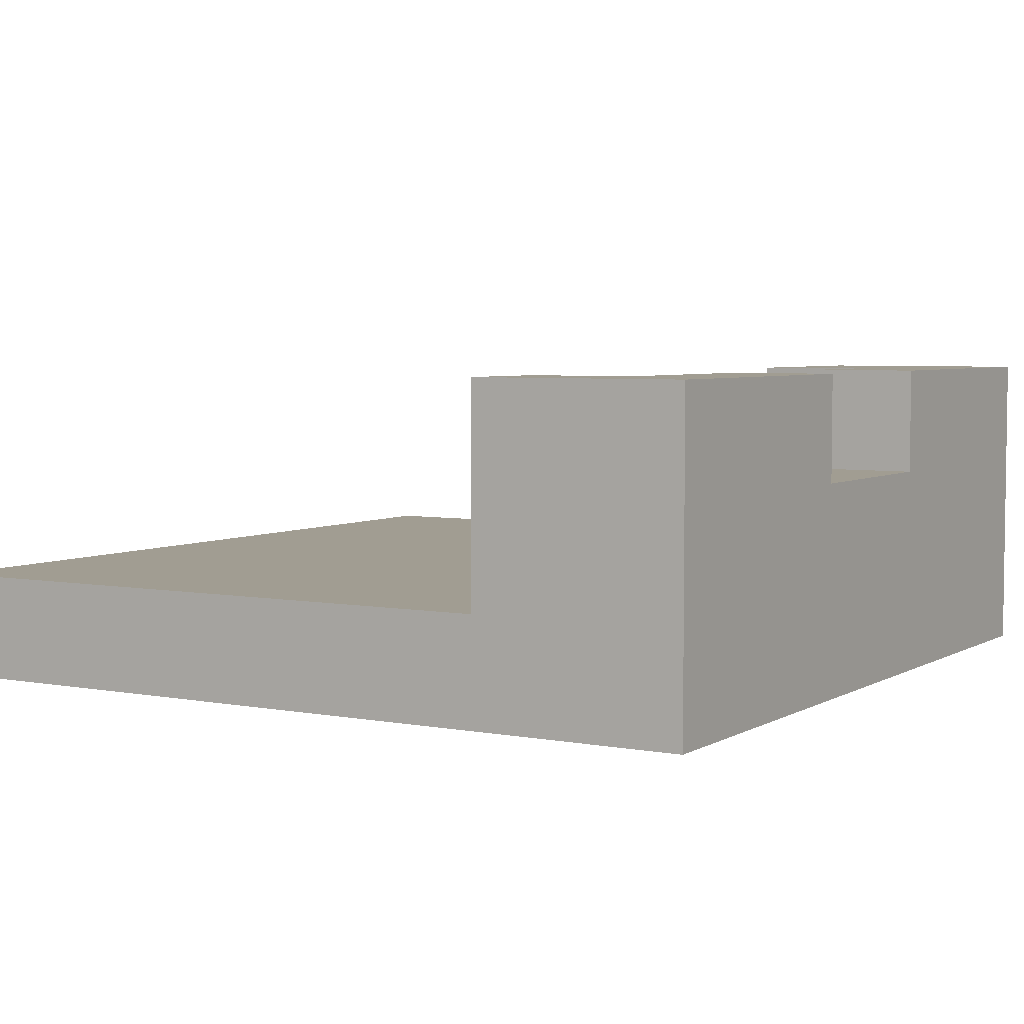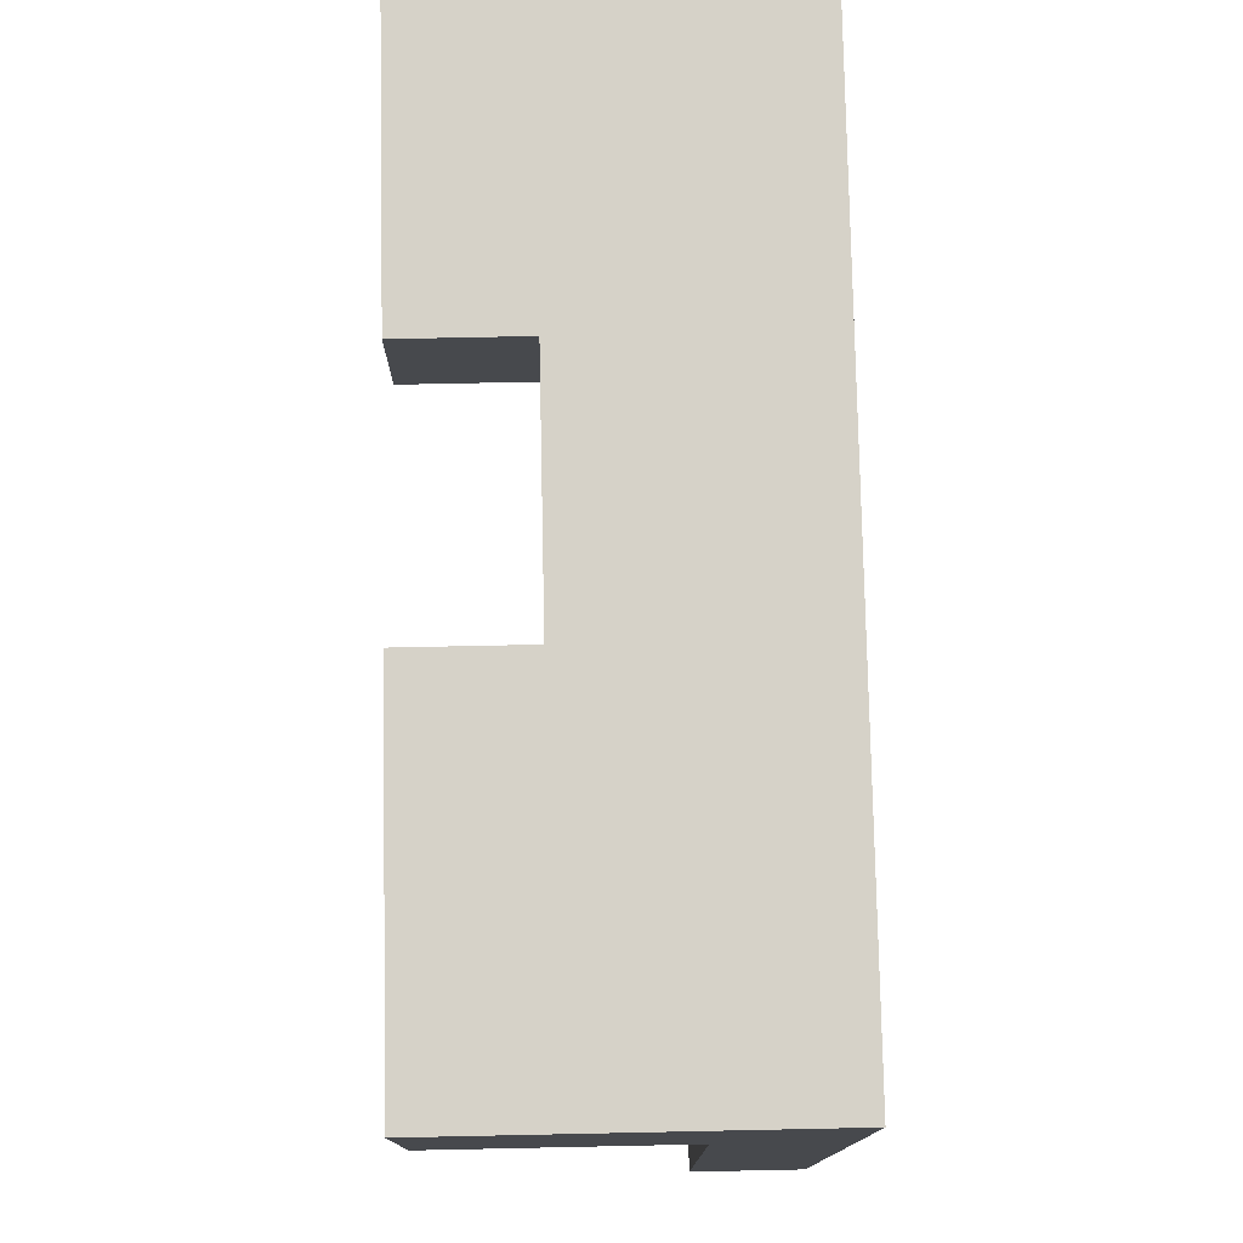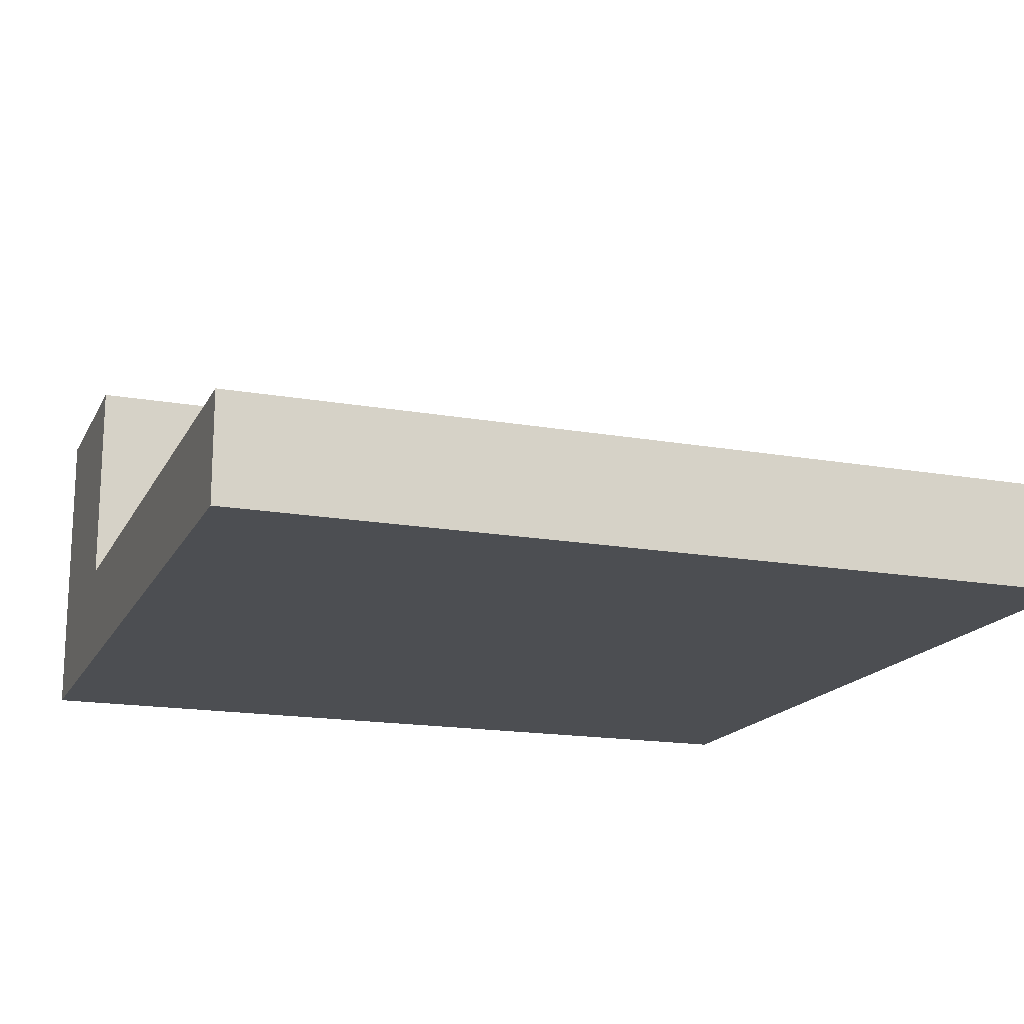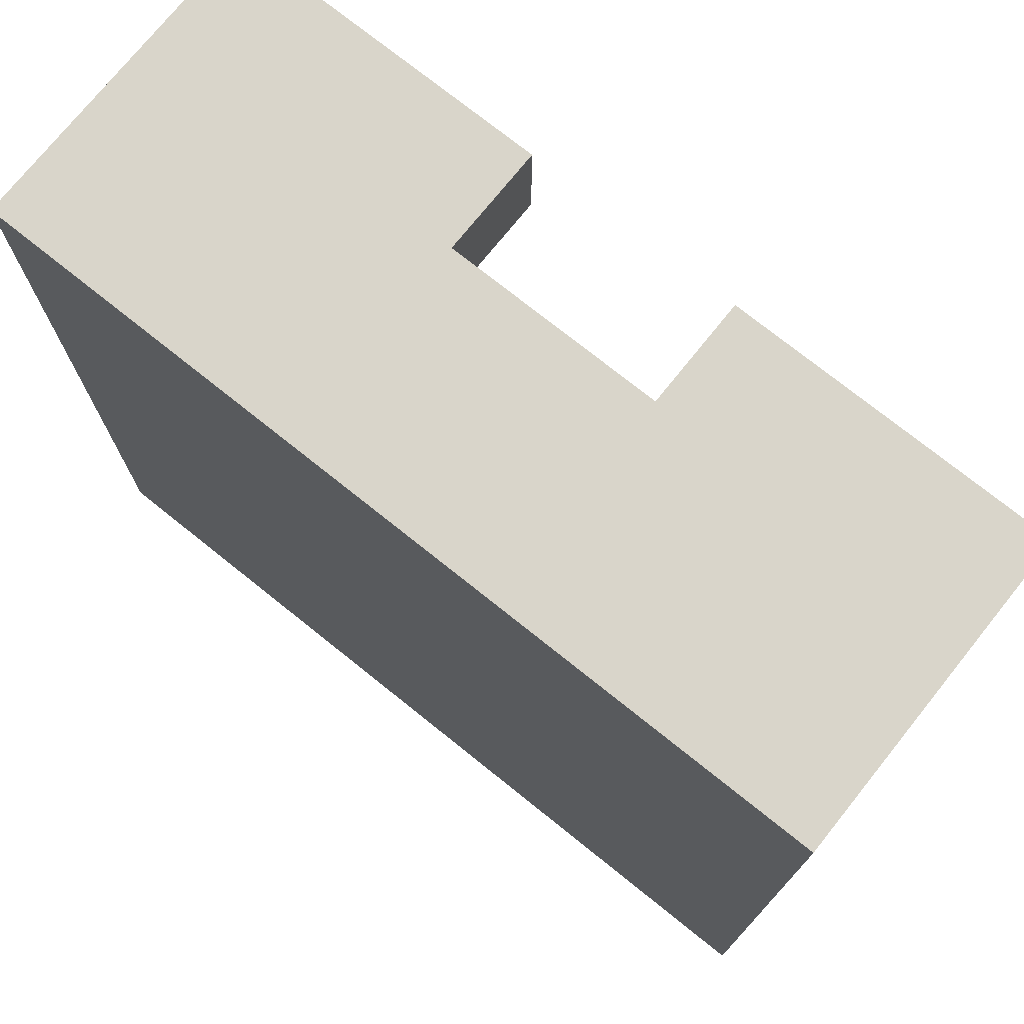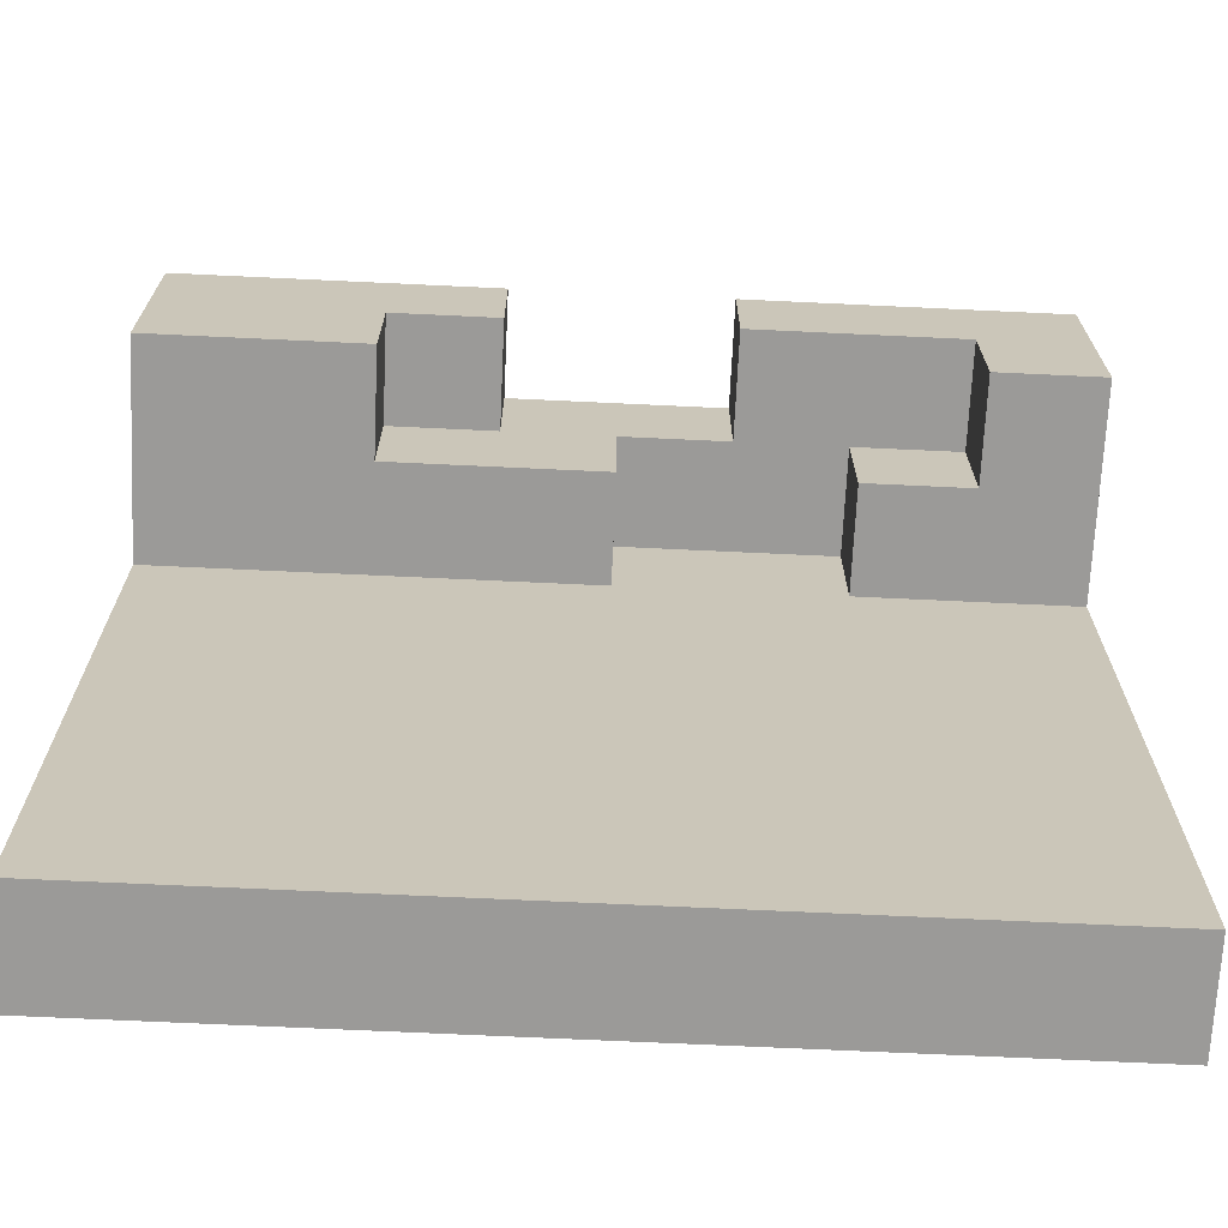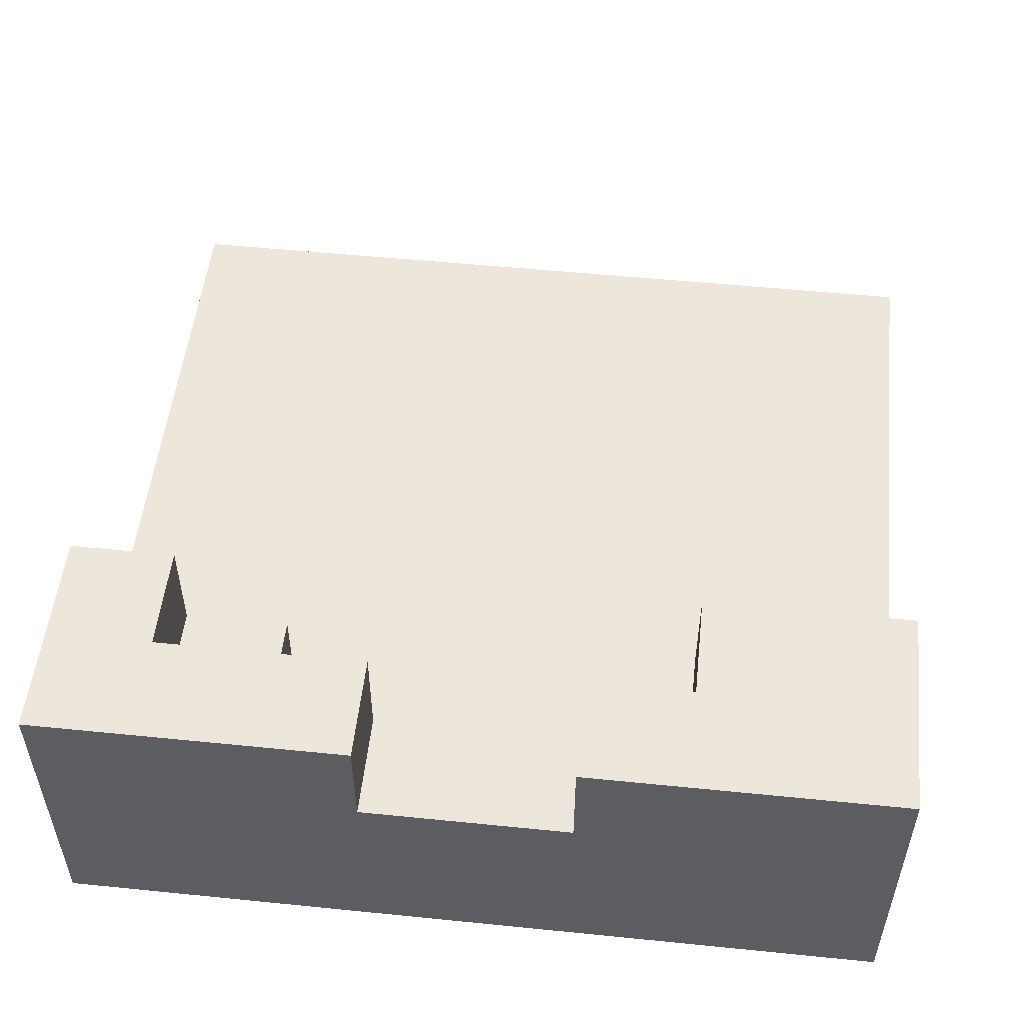
<metadata>
{"format":"obj","ext":"obj","renderer":"f3d","projection":"perspective","resolution":1024,"background":"white","views":[{"elev":4.7,"azim":-59.0,"up":"+Y"},{"elev":77.8,"azim":-91.2,"up":"+Z"},{"elev":-16.9,"azim":160.3,"up":"+Y"},{"elev":74.5,"azim":38.7,"up":"+Z"},{"elev":-69.4,"azim":177.3,"up":"+Z"},{"elev":52.5,"azim":6.2,"up":"+Y"}]}
</metadata>
<code>
o
v 0 2 0
v 0 2 -0.8
v 0 2.1 0
v 0 2.1 -0.2
v 0 2.1 -0.8
v 0 2.3 0
v 0 2.3 -0.2
v 0.4 2.1 -0.1
v 0.4 2.1 -0.2
v 0.4 2.2 -0.1
v 0.4 2.2 -0.2
v 0.5 2.2 0
v 0.5 2.2 -0.1
v 0.5 2.3 0
v 0.5 2.3 -0.1
v 0.6 2.2 -0.1
v 0.6 2.2 -0.2
v 0.6 2.3 -0.1
v 0.6 2.3 -0.2
v 0.1 2.2 -0.1
v 0.1 2.2 -0.2
v 0.1 2.3 -0.1
v 0.1 2.3 -0.2
v 0.2 2.1 -0.1
v 0.2 2.1 -0.2
v 0.2 2.2 -0.1
v 0.2 2.2 -0.2
v 0.3 2.2 0
v 0.3 2.2 -0.1
v 0.3 2.3 0
v 0.3 2.3 -0.1
v 0.8 2 0
v 0.8 2 -0.8
v 0.8 2.1 0
v 0.8 2.1 -0.2
v 0.8 2.1 -0.8
v 0.8 2.3 0
v 0.8 2.3 -0.2
v 0 2 0
v 0 2.1 0
v 0 2.3 0
v 0.3 2.2 0
v 0.3 2.3 0
v 0.5 2.2 0
v 0.5 2.3 0
v 0.8 2 0
v 0.8 2.1 0
v 0.8 2.3 0
v 0.1 2.2 -0.1
v 0.1 2.3 -0.1
v 0.2 2.1 -0.1
v 0.2 2.2 -0.1
v 0.3 2.2 -0.1
v 0.3 2.3 -0.1
v 0.4 2.1 -0.1
v 0.4 2.2 -0.1
v 0.5 2.2 -0.1
v 0.5 2.3 -0.1
v 0.6 2.2 -0.1
v 0.6 2.3 -0.1
v 0 2.1 -0.2
v 0 2.3 -0.2
v 0.1 2.2 -0.2
v 0.1 2.3 -0.2
v 0.2 2.1 -0.2
v 0.2 2.2 -0.2
v 0.4 2.1 -0.2
v 0.4 2.2 -0.2
v 0.6 2.2 -0.2
v 0.6 2.3 -0.2
v 0.8 2.1 -0.2
v 0.8 2.3 -0.2
v 0 2 -0.8
v 0 2.1 -0.8
v 0.8 2 -0.8
v 0.8 2.1 -0.8
v 0 2 0
v 0.8 2 0
v 0 2 -0.8
v 0.8 2 -0.8
v 0.2 2.1 -0.1
v 0.4 2.1 -0.1
v 0 2.1 -0.2
v 0.2 2.1 -0.2
v 0.4 2.1 -0.2
v 0.8 2.1 -0.2
v 0 2.1 -0.8
v 0.8 2.1 -0.8
v 0.3 2.2 0
v 0.5 2.2 0
v 0.1 2.2 -0.1
v 0.2 2.2 -0.1
v 0.3 2.2 -0.1
v 0.4 2.2 -0.1
v 0.5 2.2 -0.1
v 0.6 2.2 -0.1
v 0.1 2.2 -0.2
v 0.2 2.2 -0.2
v 0.4 2.2 -0.2
v 0.6 2.2 -0.2
v 0 2.3 0
v 0.3 2.3 0
v 0.5 2.3 0
v 0.8 2.3 0
v 0.1 2.3 -0.1
v 0.3 2.3 -0.1
v 0.5 2.3 -0.1
v 0.6 2.3 -0.1
v 0 2.3 -0.2
v 0.1 2.3 -0.2
v 0.6 2.3 -0.2
v 0.8 2.3 -0.2
f 3 2 1
f 4 2 3
f 5 2 4
f 6 4 3
f 7 4 6
f 10 9 8
f 11 9 10
f 14 13 12
f 15 13 14
f 18 17 16
f 19 17 18
f 20 21 22
f 22 21 23
f 24 25 26
f 26 25 27
f 28 29 30
f 30 29 31
f 32 33 34
f 34 33 35
f 35 33 36
f 34 35 37
f 37 35 38
f 42 41 40
f 43 41 42
f 44 42 40
f 46 40 39
f 47 45 44
f 47 40 46
f 47 44 40
f 48 45 47
f 49 50 52
f 52 50 53
f 51 52 53
f 53 50 54
f 51 53 55
f 55 53 56
f 57 58 59
f 59 58 60
f 61 62 63
f 63 62 64
f 61 63 65
f 65 63 66
f 67 68 69
f 67 69 71
f 69 70 71
f 71 70 72
f 73 74 75
f 75 74 76
f 79 78 77
f 80 78 79
f 81 82 84
f 84 82 85
f 83 84 87
f 85 86 87
f 84 85 87
f 87 86 88
f 89 90 93
f 93 90 94
f 94 90 95
f 91 92 97
f 97 92 98
f 95 96 99
f 94 95 99
f 99 96 100
f 101 102 105
f 105 102 106
f 103 104 107
f 107 104 108
f 101 105 109
f 109 105 110
f 108 104 111
f 111 104 112

</code>
